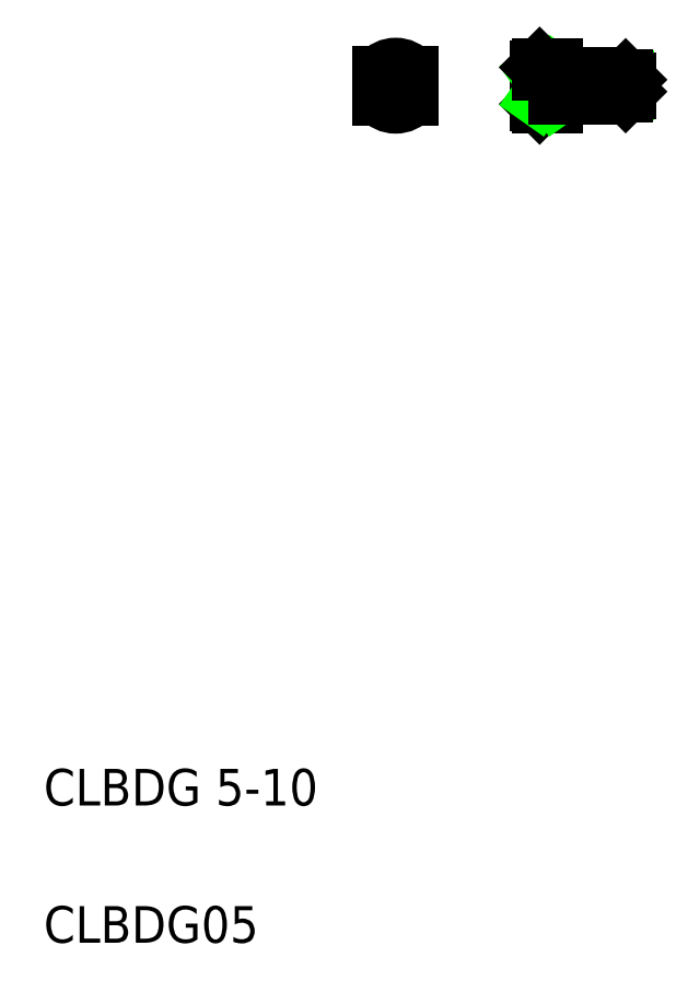
<metadata>
{"format":"dxf","ext":"dxf","renderer":"ezdxf+matplotlib","layout":"modelspace","background":"white","min_lineweight":24,"dpi":150}
</metadata>
<code>
0
SECTION
2
ENTITIES
0
TEXT
8
0
10
20.78
20
72.84
30
0
40
8
1
CLBDG 5-10
0
TEXT
8
0
10
20.78
20
42.84
30
0
40
8
1
CLBDG05
0
ARC
8
0
10
97.7
20
230.2
30
0
40
4.5
50
218.9
51
321.1
0
LINE
8
CENTER
10
97.7
20
235.7
30
0
11
97.7
21
224.7
31
0
0
LINE
8
CENTER
10
92.19
20
230.2
30
0
11
103.2
21
230.2
31
0
0
ARC
8
0
10
97.7
20
230.2
30
0
40
4.5
50
38.94
51
141.1
0
CIRCLE
8
0
10
97.7
20
230.2
30
0
40
2.5
0
LINE
8
0
10
94.2
20
233
30
0
11
94.2
21
227.3
31
0
0
LINE
8
0
10
101.2
20
231.6
30
0
11
101.2
21
231.6
31
0
0
LINE
8
0
10
101.2
20
230.2
30
0
11
101.2
21
230.2
31
0
0
LINE
8
0
10
101.2
20
233
30
0
11
101.2
21
227.3
31
0
0
LINE
8
0
10
129.2
20
225.7
30
0
11
129.2
21
227.3
31
0
0
LINE
8
0
10
128.7
20
234.2
30
0
11
128.7
21
226.2
31
0
0
LINE
8
0
10
132.7
20
234.7
30
0
11
132.7
21
225.7
31
0
0
LINE
8
0
10
129.2
20
225.7
30
0
11
132.7
21
225.7
31
0
0
LINE
8
0
10
129.2
20
225.7
30
0
11
128.7
21
226.2
31
0
0
LINE
8
0
10
134.2
20
232.7
30
0
11
142.7
21
232.7
31
0
0
LINE
8
0
10
134.2
20
227.7
30
0
11
142.7
21
227.7
31
0
0
LINE
8
CENTER
10
127.7
20
230.2
30
0
11
151.7
21
230.2
31
0
0
LINE
8
0
10
129.2
20
234.7
30
0
11
132.7
21
234.7
31
0
0
LINE
8
0
10
128.7
20
233
30
0
11
132.7
21
233
31
0
0
LINE
8
0
10
128.7
20
227.3
30
0
11
132.7
21
227.3
31
0
0
LINE
8
0
10
128.7
20
233
30
0
11
132.7
21
227.3
31
0
0
LINE
8
0
10
132.7
20
233
30
0
11
128.7
21
227.3
31
0
0
LINE
8
0
10
129.2
20
233
30
0
11
129.2
21
234.7
31
0
0
LINE
8
0
10
128.7
20
234.2
30
0
11
129.2
21
234.7
31
0
0
LINE
8
0
10
132.7
20
232.6
30
0
11
134.2
21
232.6
31
0
0
LINE
8
0
10
132.7
20
227.7
30
0
11
134.2
21
227.7
31
0
0
LINE
8
0
10
134.2
20
232.7
30
0
11
134.2
21
227.7
31
0
0
LINE
8
0
10
144.2
20
232.2
30
0
11
148
21
232.2
31
0
0
LINE
8
0
10
144.2
20
231.8
30
0
11
148.3
21
231.8
31
0
0
LINE
8
0
10
144.2
20
228.2
30
0
11
148
21
228.2
31
0
0
LINE
8
0
10
144.2
20
228.5
30
0
11
148.3
21
228.5
31
0
0
LINE
8
0
10
142.7
20
231.8
30
0
11
144.2
21
231.8
31
0
0
LINE
8
0
10
142.7
20
228.5
30
0
11
144.2
21
228.5
31
0
0
LINE
8
0
10
142.7
20
232.7
30
0
11
142.7
21
227.7
31
0
0
LINE
8
0
10
144.2
20
232.2
30
0
11
144.2
21
228.2
31
0
0
LINE
8
0
10
148
20
232.2
30
0
11
148.7
21
231.5
31
0
0
LINE
8
0
10
148
20
228.2
30
0
11
148.7
21
228.9
31
0
0
LINE
8
0
10
148
20
228.2
30
0
11
148
21
232.2
31
0
0
LINE
8
0
10
148.7
20
231.5
30
0
11
148.7
21
228.9
31
0
0
ENDSEC
0
EOF

</code>
